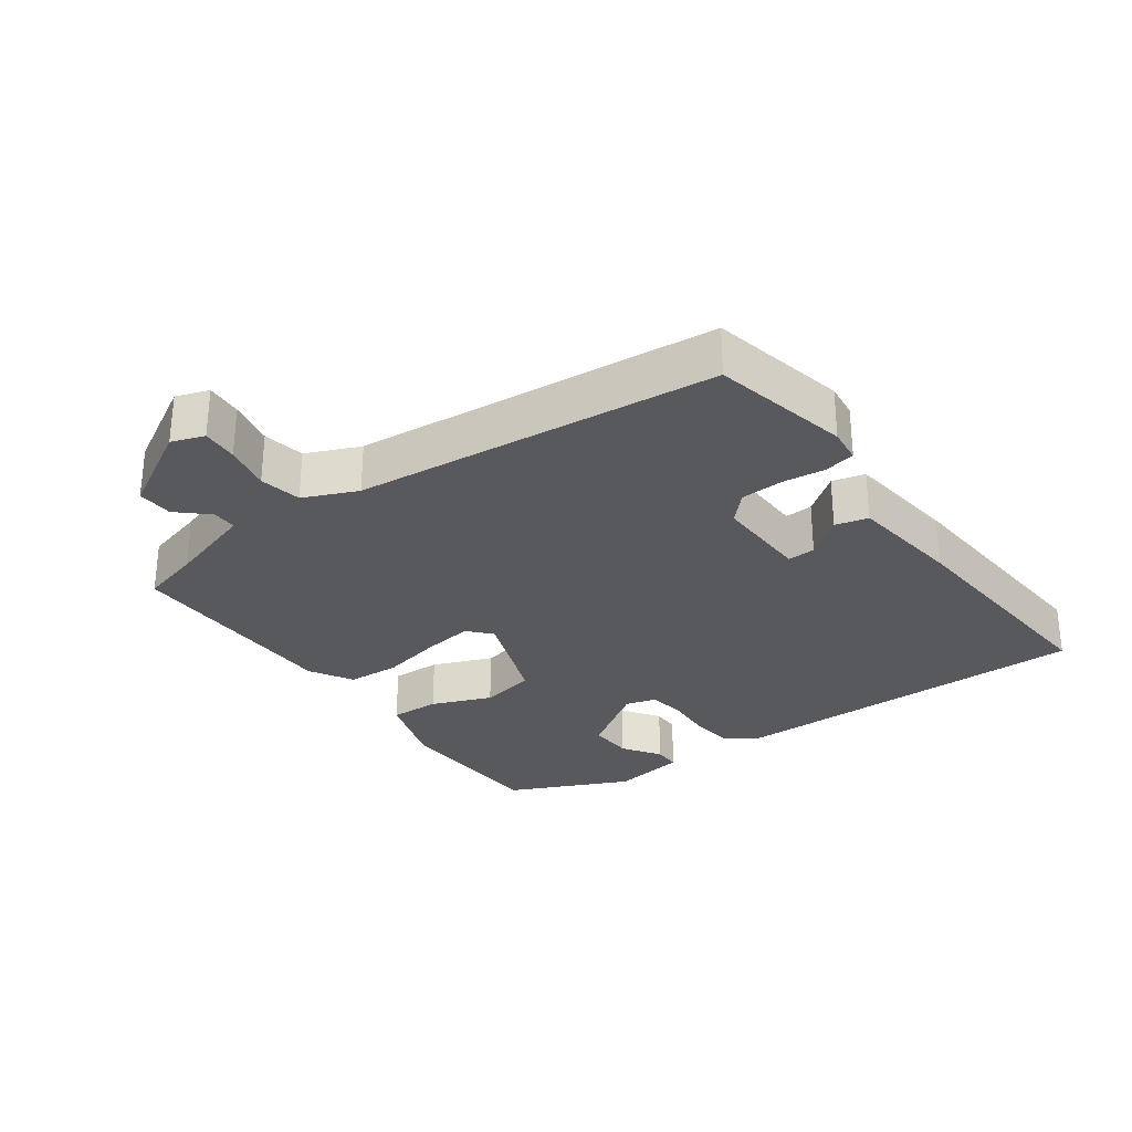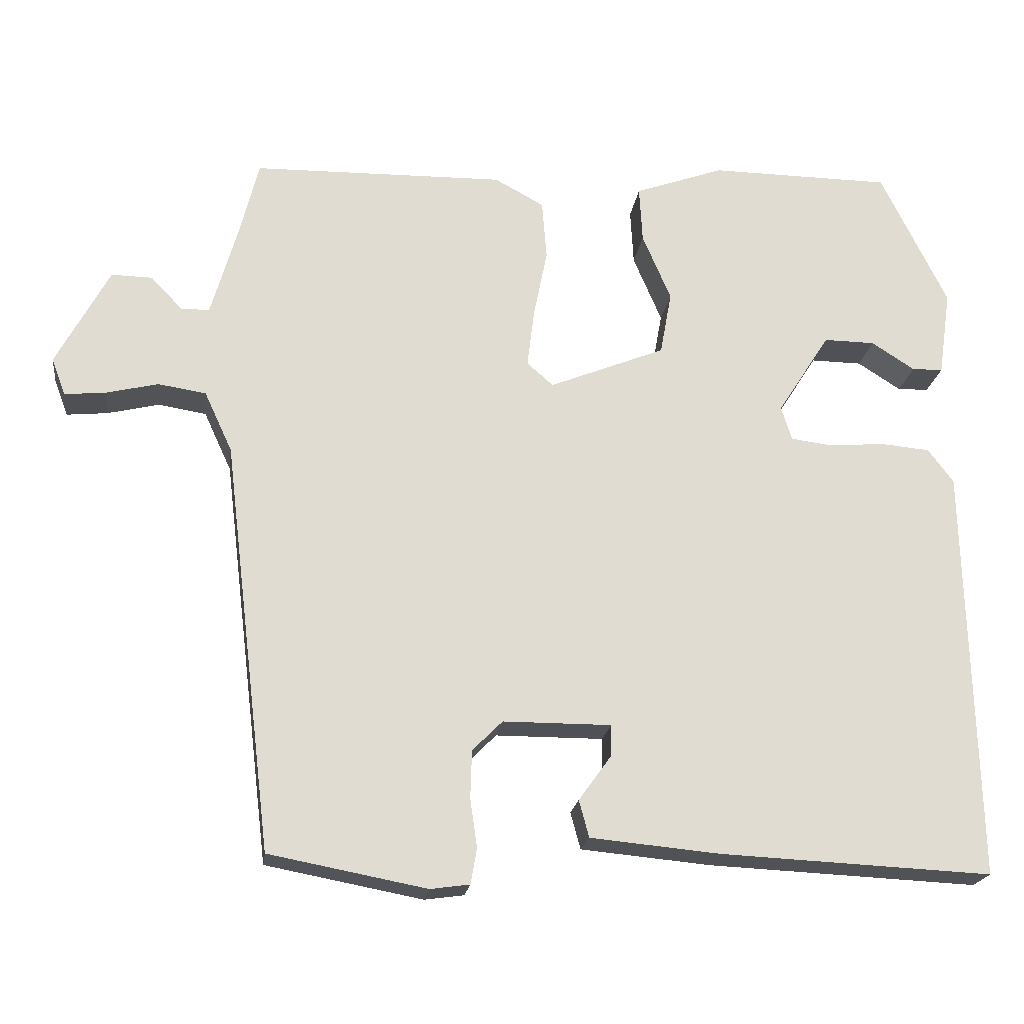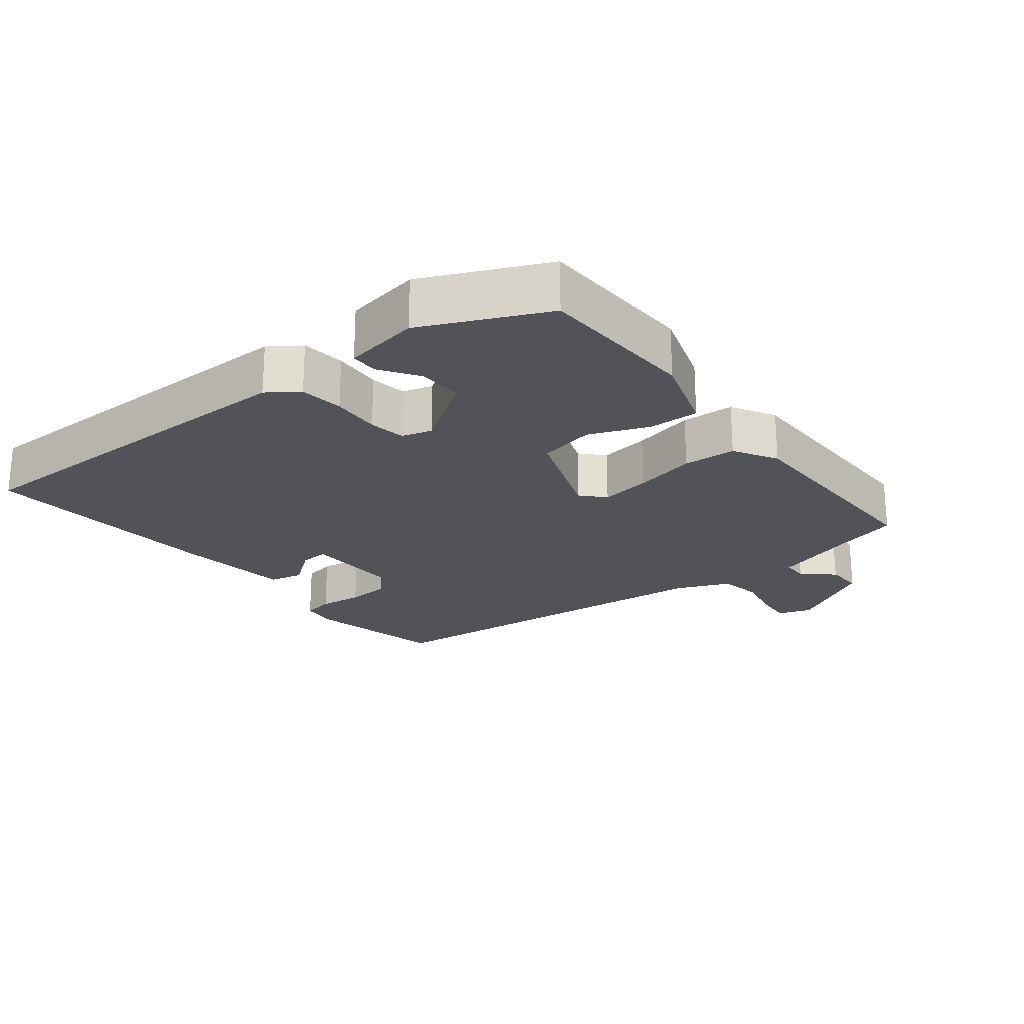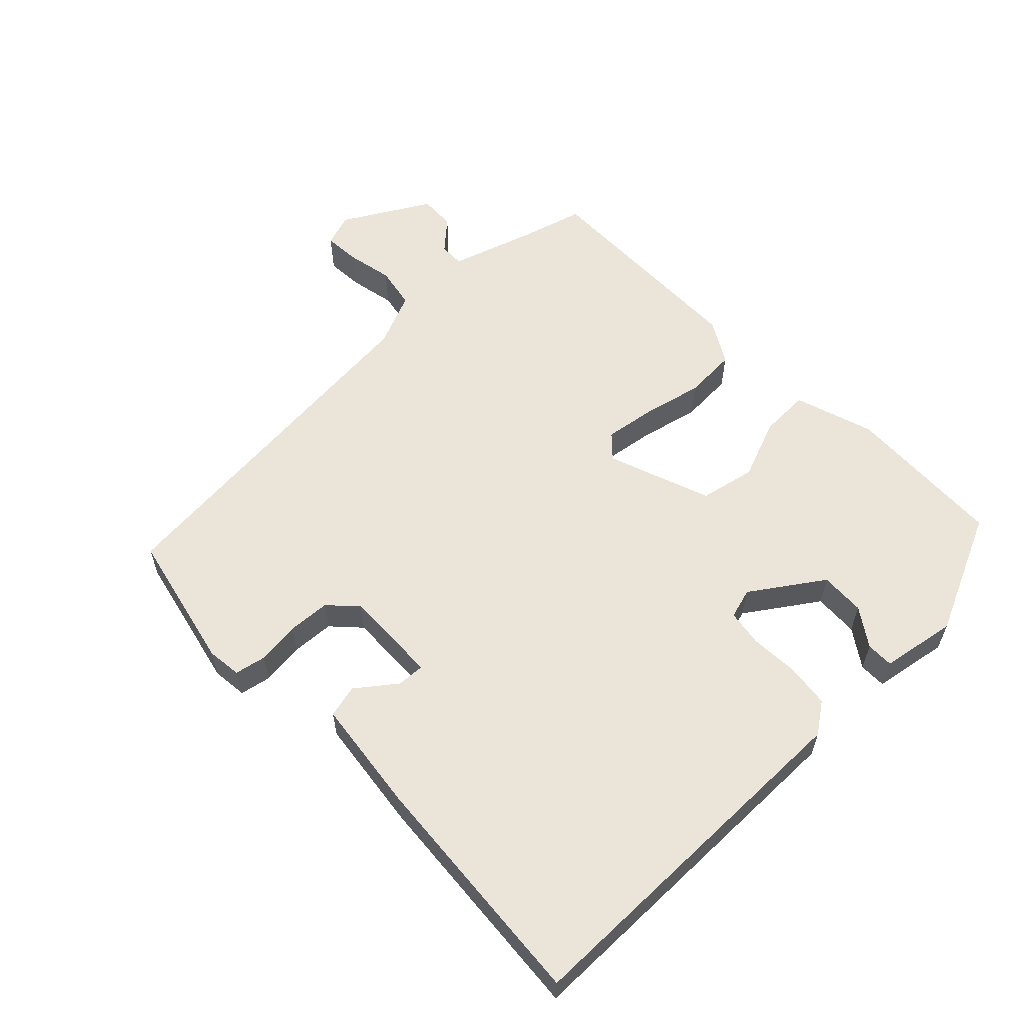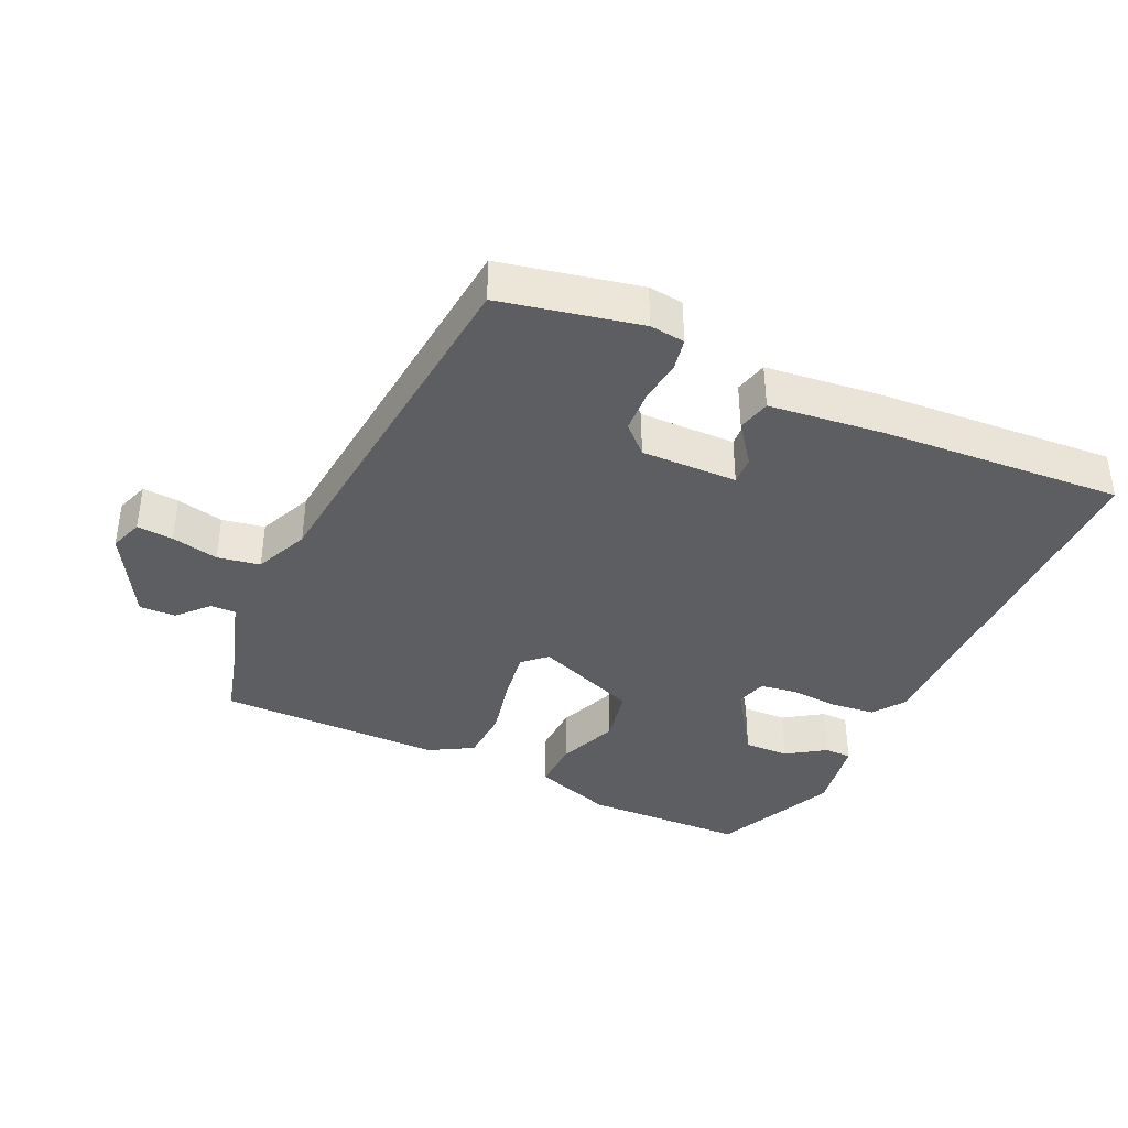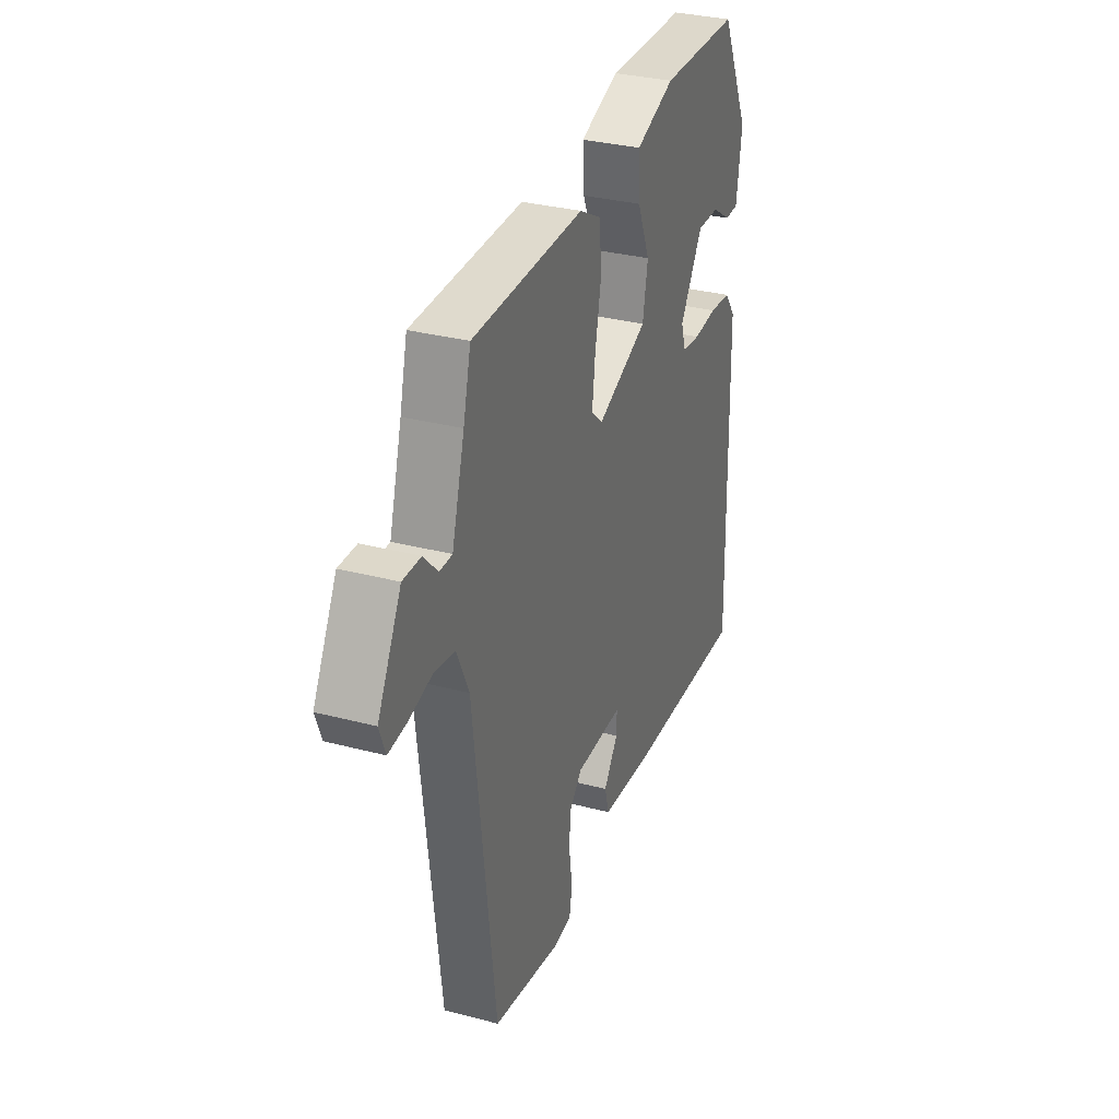
<metadata>
{"format":"obj","ext":"obj","renderer":"f3d","projection":"perspective","resolution":1024,"background":"white","views":[{"elev":-29.4,"azim":127.2,"up":"+Y"},{"elev":-20.3,"azim":172.6,"up":"+Z"},{"elev":-22.7,"azim":-50.4,"up":"+Y"},{"elev":59.1,"azim":-132.5,"up":"+Y"},{"elev":-39.0,"azim":156.4,"up":"+Y"},{"elev":31.9,"azim":110.3,"up":"+Z"}]}
</metadata>
<code>
v 0.43 0.07 -0.496
v 0.226 0.07 -0.535
v 0.175 0.07 -0.528
v 0.167 0.07 -0.482
v 0.176 0.07 -0.419
v 0.174 0.07 -0.357
v 0.135 0.07 -0.318
v -0.005 0.07 -0.318
v -0.004 0.07 -0.359
v 0.038 0.07 -0.417
v 0.025 0.07 -0.465
v -0.143 0.07 -0.481
v -0.494 0.07 -0.498
v -0.482 0.07 0.04
v -0.449 0.07 0.084
v -0.385 0.07 0.09
v -0.314 0.07 0.084
v -0.26 0.07 0.091
v -0.246 0.07 0.135
v -0.314 0.07 0.241
v -0.38 0.07 0.24
v -0.436 0.07 0.204
v -0.476 0.07 0.205
v -0.492 0.07 0.316
v -0.406 0.07 0.492
v -0.171 0.07 0.495
v -0.056 0.07 0.454
v -0.06 0.07 0.381
v -0.097 0.07 0.294
v -0.082 0.07 0.212
v 0.068 0.07 0.152
v 0.102 0.07 0.182
v 0.093 0.07 0.256
v 0.075 0.07 0.346
v 0.081 0.07 0.423
v 0.145 0.07 0.458
v 0.472 0.07 0.453
v 0.494 0.07 0.364
v 0.531 0.07 0.235
v 0.568 0.07 0.235
v 0.609 0.07 0.278
v 0.662 0.07 0.279
v 0.731 0.07 0.151
v 0.713 0.07 0.103
v 0.66 0.07 0.108
v 0.592 0.07 0.124
v 0.53 0.07 0.114
v 0.494 0.07 0.036
v 0.43 0 -0.496
v 0.226 0 -0.535
v 0.175 0 -0.528
v 0.167 0 -0.482
v 0.176 0 -0.419
v 0.174 0 -0.357
v 0.135 0 -0.318
v -0.005 0 -0.318
v -0.004 0 -0.359
v 0.038 0 -0.417
v 0.025 0 -0.465
v -0.143 0 -0.481
v -0.494 0 -0.498
v -0.482 0 0.04
v -0.449 0 0.084
v -0.385 0 0.09
v -0.314 0 0.084
v -0.26 0 0.091
v -0.246 0 0.135
v -0.314 0 0.241
v -0.38 0 0.24
v -0.436 0 0.204
v -0.476 0 0.205
v -0.492 0 0.316
v -0.406 0 0.492
v -0.171 0 0.495
v -0.056 0 0.454
v -0.06 0 0.381
v -0.097 0 0.294
v -0.082 0 0.212
v 0.068 0 0.152
v 0.102 0 0.182
v 0.093 0 0.256
v 0.075 0 0.346
v 0.081 0 0.423
v 0.145 0 0.458
v 0.472 0 0.453
v 0.494 0 0.364
v 0.531 0 0.235
v 0.568 0 0.235
v 0.609 0 0.278
v 0.662 0 0.279
v 0.731 0 0.151
v 0.713 0 0.103
v 0.66 0 0.108
v 0.592 0 0.124
v 0.53 0 0.114
v 0.494 0 0.036
f 44 45 46
f 43 44 46
f 42 43 46
f 41 42 46
f 40 41 46
f 39 40 46 47
f 38 39 47 48
f 38 48 1
f 37 38 1
f 36 37 1
f 35 36 1
f 34 35 1
f 33 34 1
f 27 28 29
f 26 27 29
f 25 26 29
f 24 25 29
f 24 29 30
f 21 22 23 24
f 20 21 24
f 20 24 30 31
f 15 16 17
f 14 15 17
f 13 14 17
f 12 13 17
f 11 12 17
f 11 17 18
f 9 10 11
f 9 11 18 19
f 3 4 5
f 2 3 5
f 1 2 5
f 1 5 6
f 32 33 1 6
f 19 20 31
f 8 9 19
f 7 8 19 31
f 6 7 31 32
f 94 93 92
f 94 92 91
f 94 91 90
f 94 90 89
f 94 89 88
f 95 94 88 87
f 96 95 87 86
f 49 96 86
f 49 86 85
f 49 85 84
f 49 84 83
f 49 83 82
f 49 82 81
f 77 76 75
f 77 75 74
f 77 74 73
f 77 73 72
f 78 77 72
f 72 71 70 69
f 72 69 68
f 79 78 72 68
f 65 64 63
f 65 63 62
f 65 62 61
f 65 61 60
f 65 60 59
f 66 65 59
f 59 58 57
f 67 66 59 57
f 53 52 51
f 53 51 50
f 53 50 49
f 54 53 49
f 54 49 81 80
f 79 68 67
f 67 57 56
f 79 67 56 55
f 80 79 55 54
f 1 49 50 2
f 2 50 51 3
f 3 51 52 4
f 4 52 53 5
f 5 53 54 6
f 6 54 55 7
f 7 55 56 8
f 8 56 57 9
f 9 57 58 10
f 10 58 59 11
f 11 59 60 12
f 12 60 61 13
f 13 61 62 14
f 14 62 63 15
f 15 63 64 16
f 16 64 65 17
f 17 65 66 18
f 18 66 67 19
f 19 67 68 20
f 20 68 69 21
f 21 69 70 22
f 22 70 71 23
f 23 71 72 24
f 24 72 73 25
f 25 73 74 26
f 26 74 75 27
f 27 75 76 28
f 28 76 77 29
f 29 77 78 30
f 30 78 79 31
f 31 79 80 32
f 32 80 81 33
f 33 81 82 34
f 34 82 83 35
f 35 83 84 36
f 36 84 85 37
f 37 85 86 38
f 38 86 87 39
f 39 87 88 40
f 40 88 89 41
f 41 89 90 42
f 42 90 91 43
f 43 91 92 44
f 44 92 93 45
f 45 93 94 46
f 46 94 95 47
f 47 95 96 48
f 48 96 49 1

</code>
